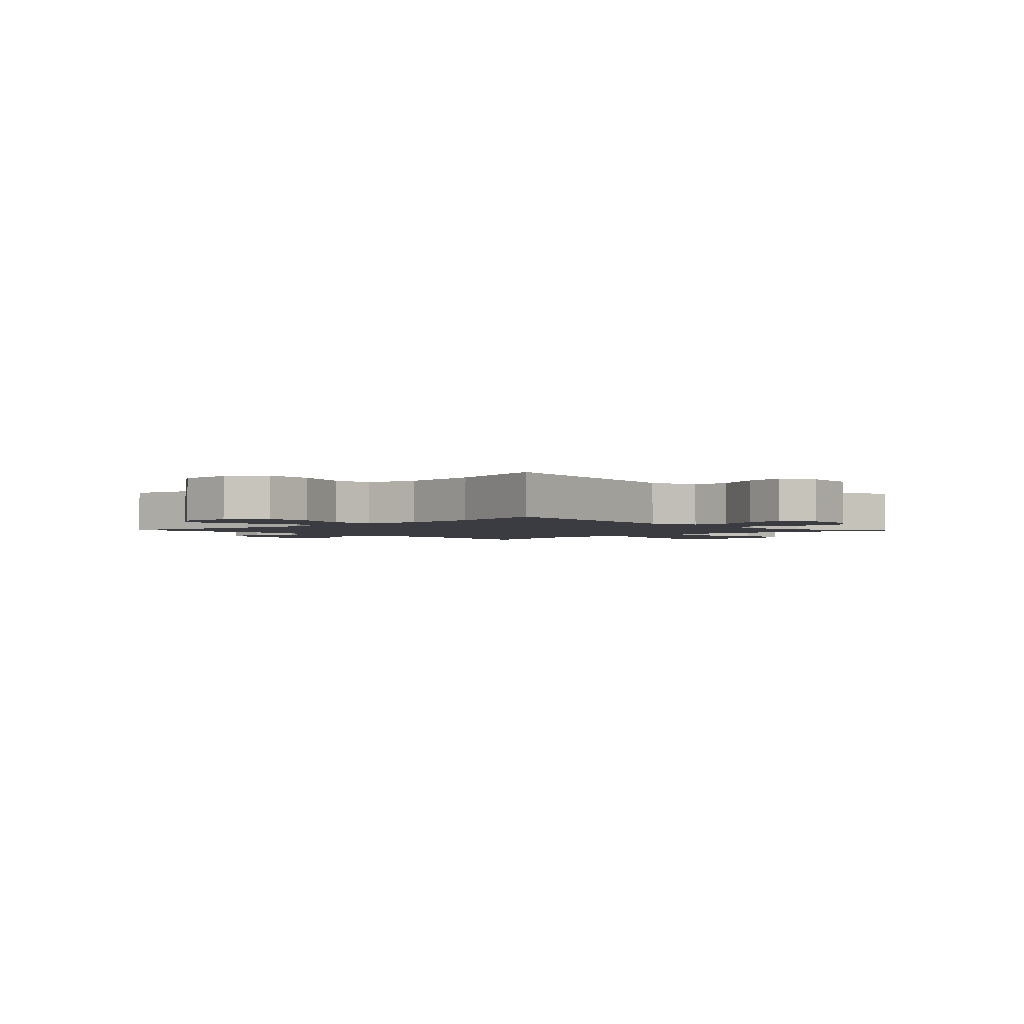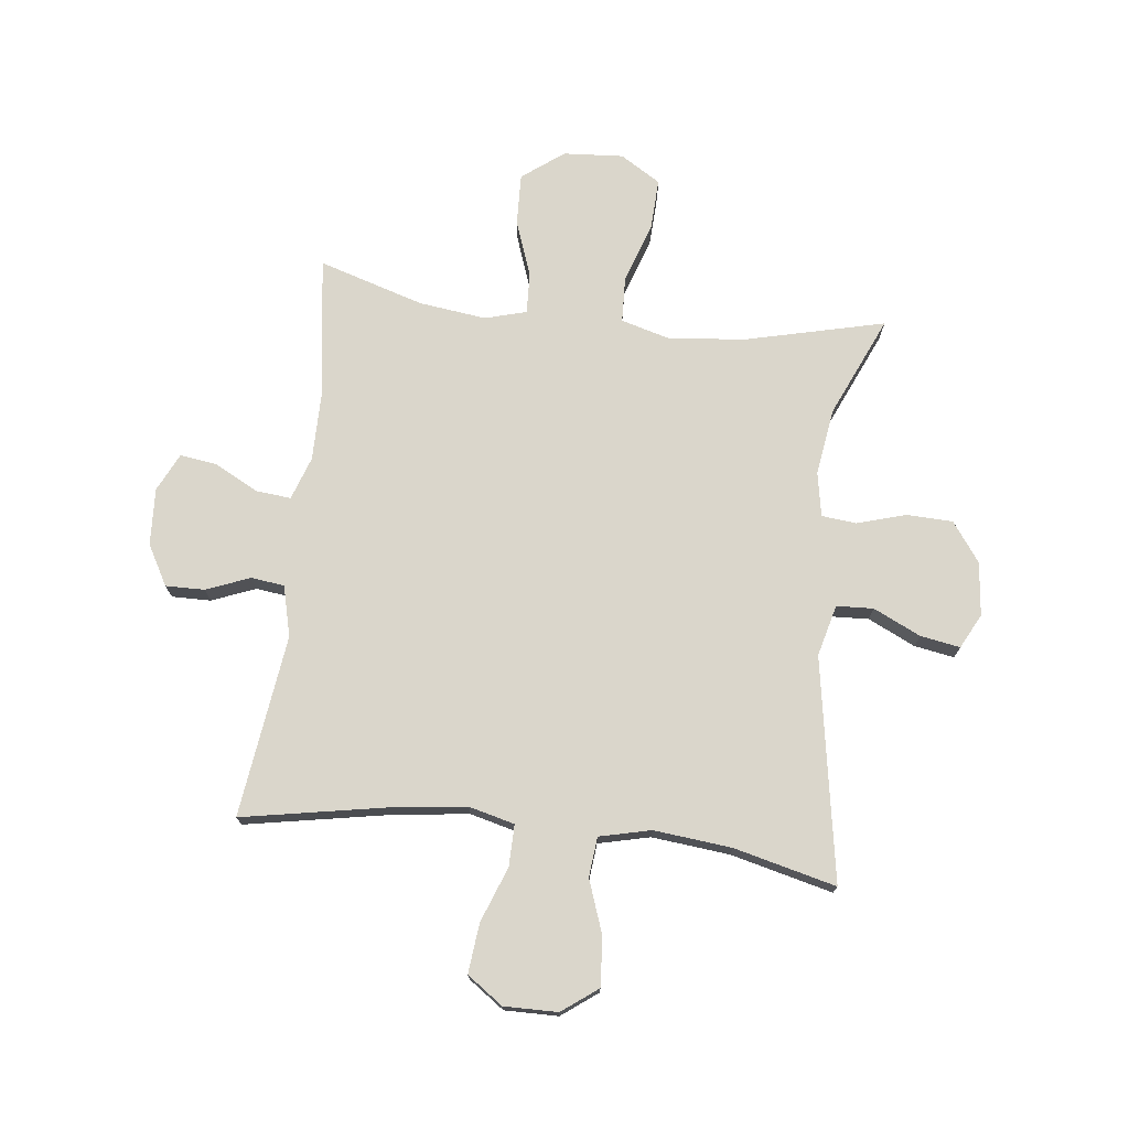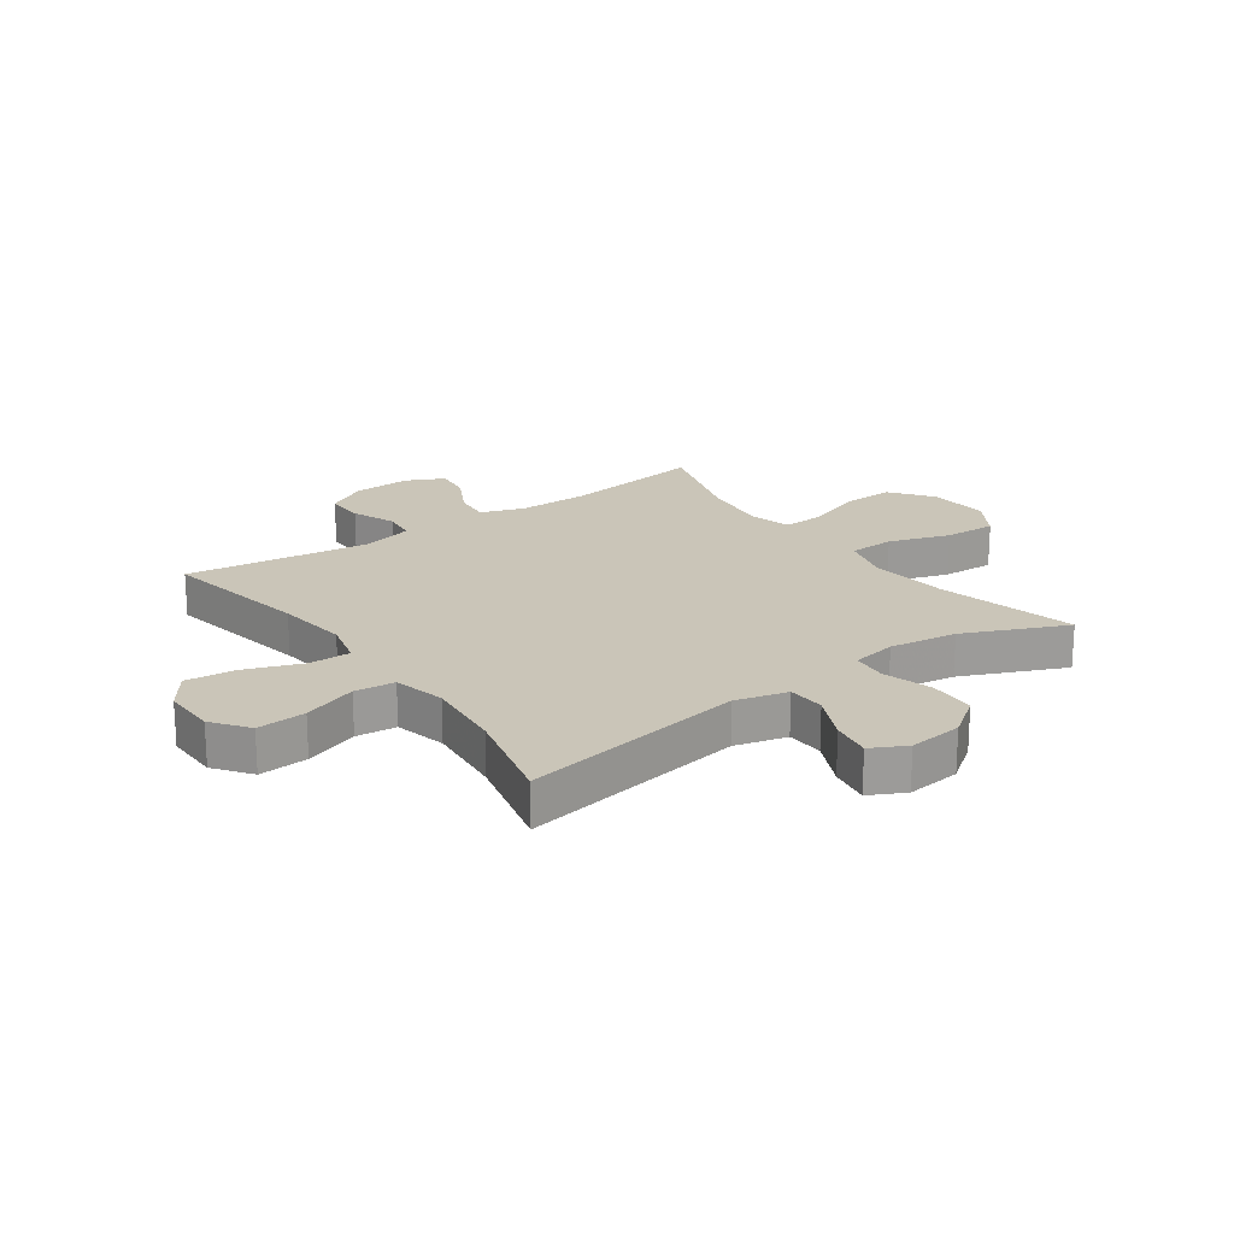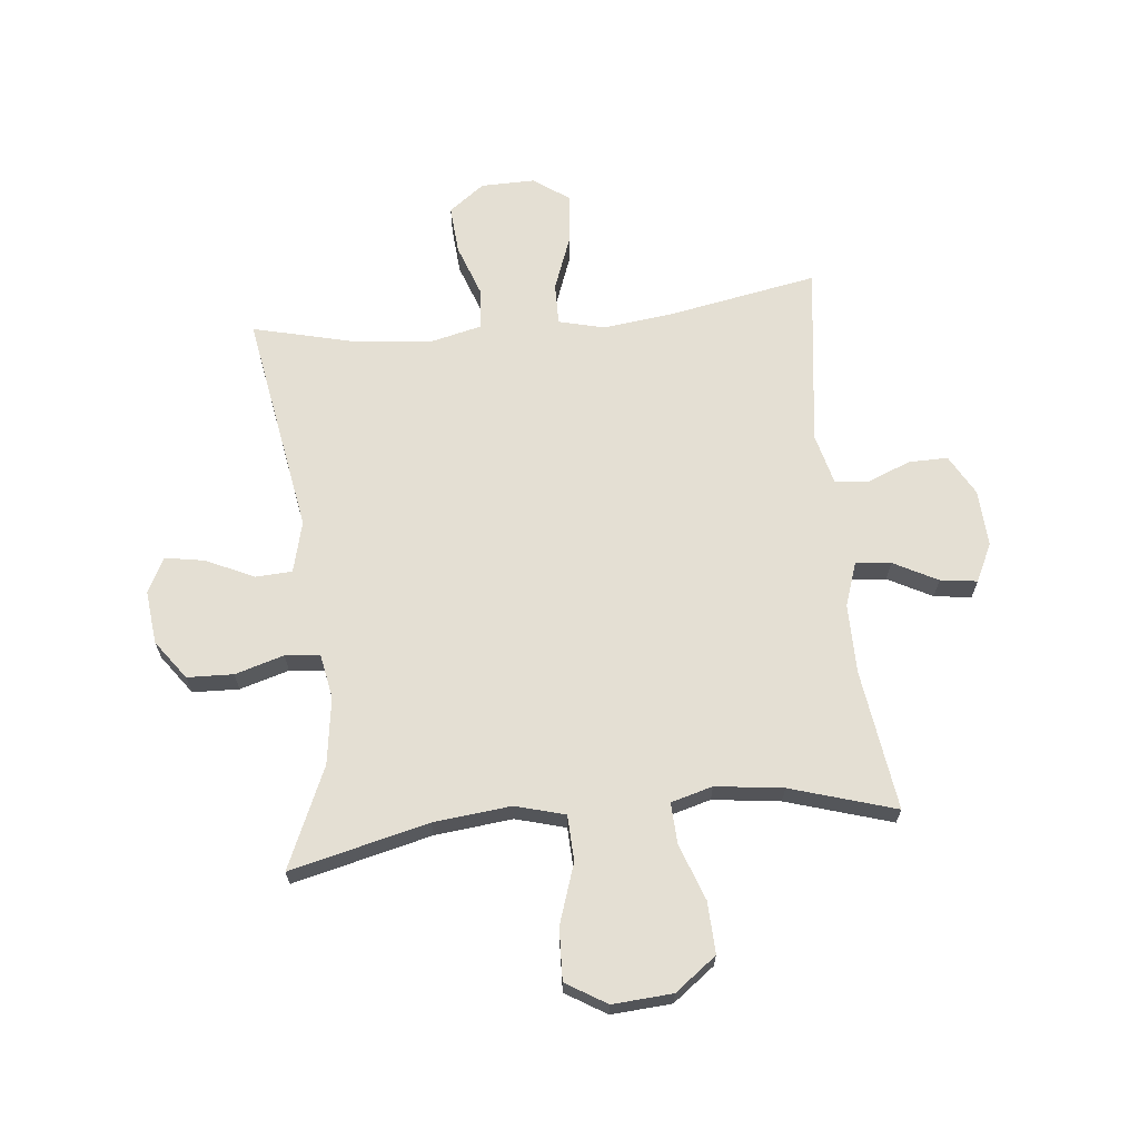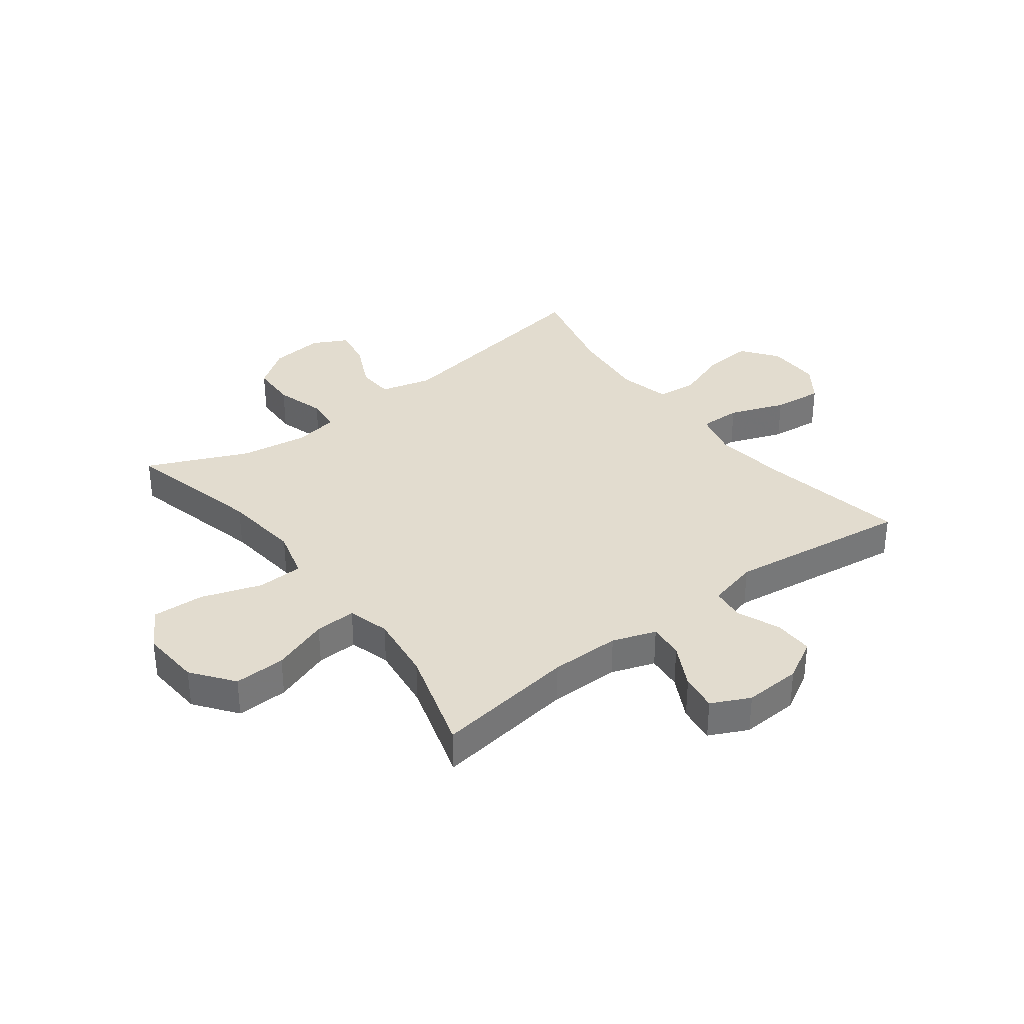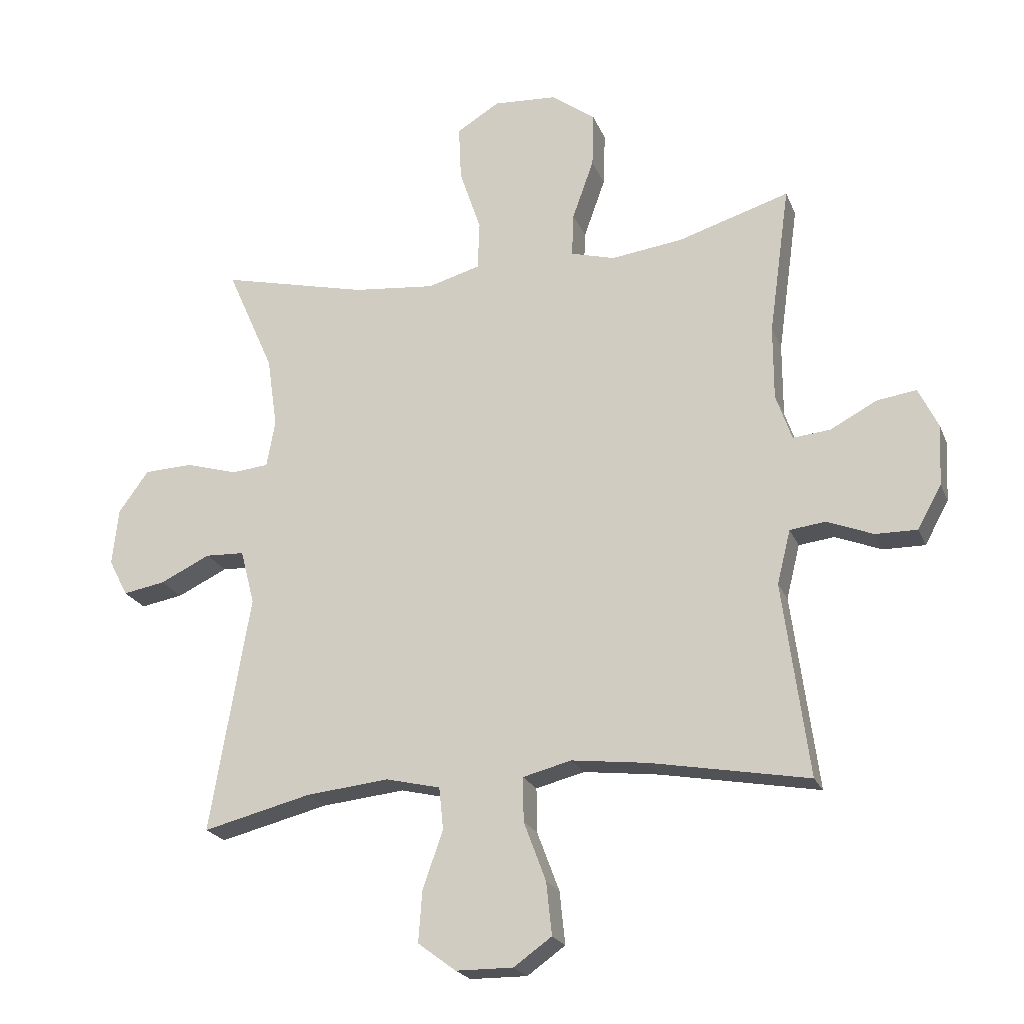
<metadata>
{"format":"obj","ext":"obj","renderer":"f3d","projection":"perspective","resolution":1024,"background":"white","views":[{"elev":-2.2,"azim":-136.5,"up":"+Y"},{"elev":73.9,"azim":-173.4,"up":"+Y"},{"elev":20.5,"azim":-125.6,"up":"+Y"},{"elev":66.4,"azim":-6.0,"up":"+Y"},{"elev":34.6,"azim":52.7,"up":"+Y"},{"elev":-21.8,"azim":18.1,"up":"+Z"}]}
</metadata>
<code>
v 0.5 0.07 0.5
v 0.466 0.07 0.256
v 0.466 0.07 0.135
v 0.492 0.07 0.06
v 0.553 0.07 0.066
v 0.629 0.07 0.106
v 0.693 0.07 0.115
v 0.725 0.07 0.049
v 0.72 0.07 -0.05
v 0.681 0.07 -0.12
v 0.613 0.07 -0.119
v 0.538 0.07 -0.089
v 0.48 0.07 -0.096
v 0.458 0.07 -0.184
v 0.5 0.07 -0.5
v 0.243 0.07 -0.453
v 0.119 0.07 -0.438
v 0.04 0.07 -0.458
v 0.041 0.07 -0.53
v 0.077 0.07 -0.626
v 0.086 0.07 -0.712
v 0.024 0.07 -0.756
v -0.069 0.07 -0.755
v -0.131 0.07 -0.709
v -0.125 0.07 -0.625
v -0.092 0.07 -0.532
v -0.099 0.07 -0.463
v -0.188 0.07 -0.442
v -0.323 0.07 -0.456
v -0.5 0.07 -0.5
v -0.435 0.07 -0.113
v -0.458 0.07 -0.024
v -0.522 0.07 -0.021
v -0.604 0.07 -0.06
v -0.673 0.07 -0.072
v -0.704 0.07 -0.012
v -0.694 0.07 0.081
v -0.645 0.07 0.149
v -0.565 0.07 0.152
v -0.48 0.07 0.127
v -0.42 0.07 0.133
v -0.406 0.07 0.21
v -0.423 0.07 0.326
v -0.5 0.07 0.5
v -0.26 0.07 0.442
v -0.126 0.07 0.428
v -0.04 0.07 0.452
v -0.037 0.07 0.531
v -0.072 0.07 0.635
v -0.076 0.07 0.725
v -0.006 0.07 0.768
v 0.098 0.07 0.761
v 0.17 0.07 0.707
v 0.167 0.07 0.618
v 0.132 0.07 0.52
v 0.129 0.07 0.449
v 0.201 0.07 0.429
v 0.318 0.07 0.444
v 0.5 0 0.5
v 0.466 0 0.256
v 0.466 0 0.135
v 0.492 0 0.06
v 0.553 0 0.066
v 0.629 0 0.106
v 0.693 0 0.115
v 0.725 0 0.049
v 0.72 0 -0.05
v 0.681 0 -0.12
v 0.613 0 -0.119
v 0.538 0 -0.089
v 0.48 0 -0.096
v 0.458 0 -0.184
v 0.5 0 -0.5
v 0.243 0 -0.453
v 0.119 0 -0.438
v 0.04 0 -0.458
v 0.041 0 -0.53
v 0.077 0 -0.626
v 0.086 0 -0.712
v 0.024 0 -0.756
v -0.069 0 -0.755
v -0.131 0 -0.709
v -0.125 0 -0.625
v -0.092 0 -0.532
v -0.099 0 -0.463
v -0.188 0 -0.442
v -0.323 0 -0.456
v -0.5 0 -0.5
v -0.435 0 -0.113
v -0.458 0 -0.024
v -0.522 0 -0.021
v -0.604 0 -0.06
v -0.673 0 -0.072
v -0.704 0 -0.012
v -0.694 0 0.081
v -0.645 0 0.149
v -0.565 0 0.152
v -0.48 0 0.127
v -0.42 0 0.133
v -0.406 0 0.21
v -0.423 0 0.326
v -0.5 0 0.5
v -0.26 0 0.442
v -0.126 0 0.428
v -0.04 0 0.452
v -0.037 0 0.531
v -0.072 0 0.635
v -0.076 0 0.725
v -0.006 0 0.768
v 0.098 0 0.761
v 0.17 0 0.707
v 0.167 0 0.618
v 0.132 0 0.52
v 0.129 0 0.449
v 0.201 0 0.429
v 0.318 0 0.444
f 52 53 54 55
f 52 55 56
f 51 52 56
f 48 49 50 51
f 47 48 51 56
f 46 47 56 57
f 43 44 45
f 42 43 45 46
f 41 42 46 57
f 37 38 39 40
f 37 40 41
f 36 37 41
f 33 34 35 36
f 32 33 36 41
f 31 32 41 57
f 29 30 31 57
f 23 24 25 26
f 23 26 27
f 22 23 27
f 19 20 21 22
f 18 19 22 27
f 17 18 27 28
f 14 15 16
f 13 14 16 17
f 9 10 11 12
f 9 12 13
f 8 9 13
f 5 6 7 8
f 4 5 8 13
f 3 4 13 17
f 58 1 2
f 28 29 57 58
f 17 28 58
f 2 3 17 58
f 113 112 111 110
f 114 113 110
f 114 110 109
f 109 108 107 106
f 114 109 106 105
f 115 114 105 104
f 103 102 101
f 104 103 101 100
f 115 104 100 99
f 98 97 96 95
f 99 98 95
f 99 95 94
f 94 93 92 91
f 99 94 91 90
f 115 99 90 89
f 115 89 88 87
f 84 83 82 81
f 85 84 81
f 85 81 80
f 80 79 78 77
f 85 80 77 76
f 86 85 76 75
f 74 73 72
f 75 74 72 71
f 70 69 68 67
f 71 70 67
f 71 67 66
f 66 65 64 63
f 71 66 63 62
f 75 71 62 61
f 60 59 116
f 116 115 87 86
f 116 86 75
f 116 75 61 60
f 1 59 60 2
f 2 60 61 3
f 3 61 62 4
f 4 62 63 5
f 5 63 64 6
f 6 64 65 7
f 7 65 66 8
f 8 66 67 9
f 9 67 68 10
f 10 68 69 11
f 11 69 70 12
f 12 70 71 13
f 13 71 72 14
f 14 72 73 15
f 15 73 74 16
f 16 74 75 17
f 17 75 76 18
f 18 76 77 19
f 19 77 78 20
f 20 78 79 21
f 21 79 80 22
f 22 80 81 23
f 23 81 82 24
f 24 82 83 25
f 25 83 84 26
f 26 84 85 27
f 27 85 86 28
f 28 86 87 29
f 29 87 88 30
f 30 88 89 31
f 31 89 90 32
f 32 90 91 33
f 33 91 92 34
f 34 92 93 35
f 35 93 94 36
f 36 94 95 37
f 37 95 96 38
f 38 96 97 39
f 39 97 98 40
f 40 98 99 41
f 41 99 100 42
f 42 100 101 43
f 43 101 102 44
f 44 102 103 45
f 45 103 104 46
f 46 104 105 47
f 47 105 106 48
f 48 106 107 49
f 49 107 108 50
f 50 108 109 51
f 51 109 110 52
f 52 110 111 53
f 53 111 112 54
f 54 112 113 55
f 55 113 114 56
f 56 114 115 57
f 57 115 116 58
f 58 116 59 1

</code>
